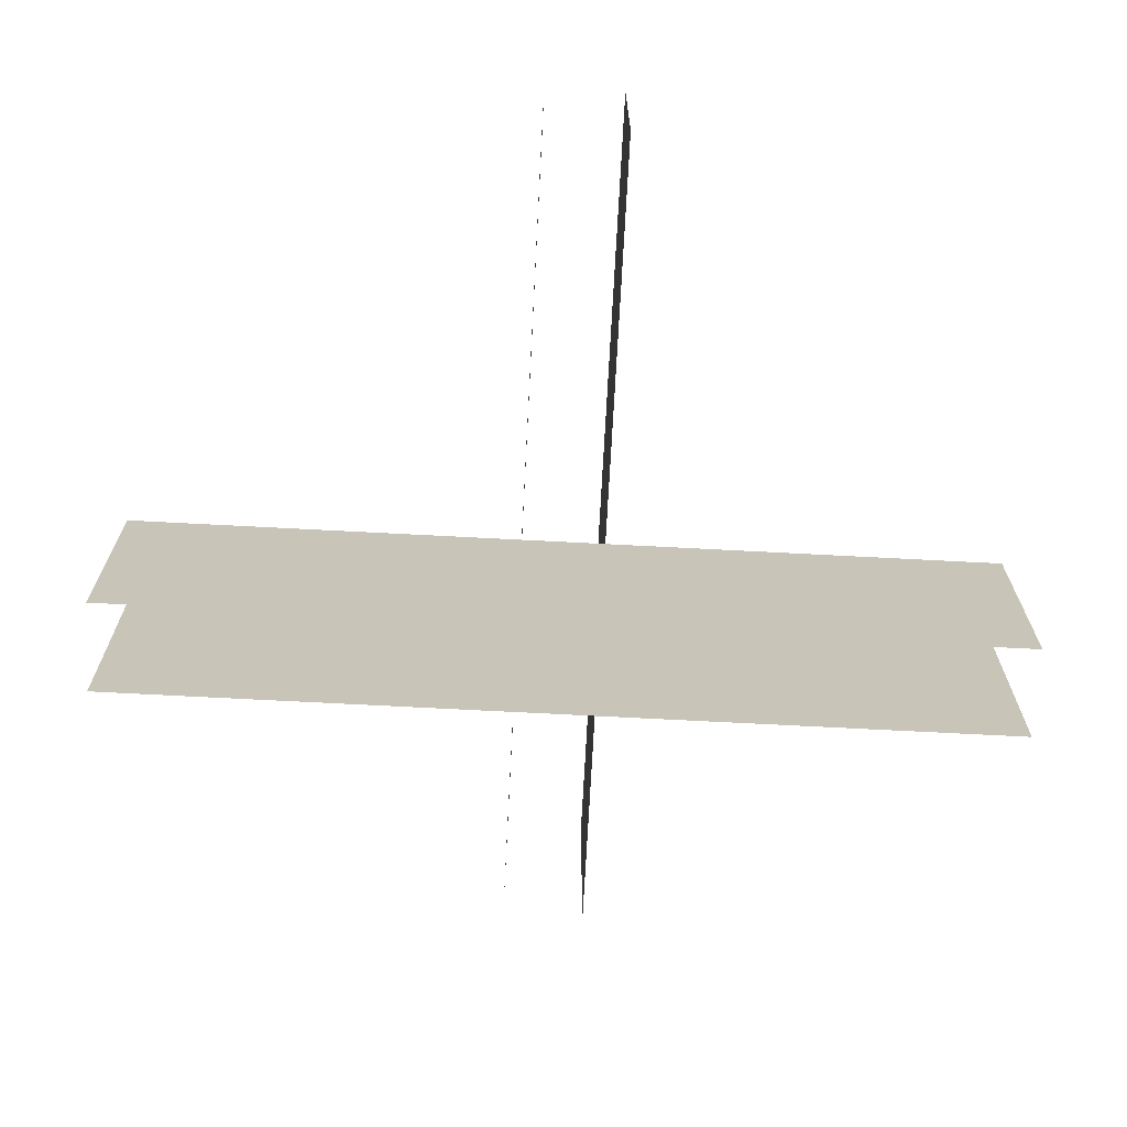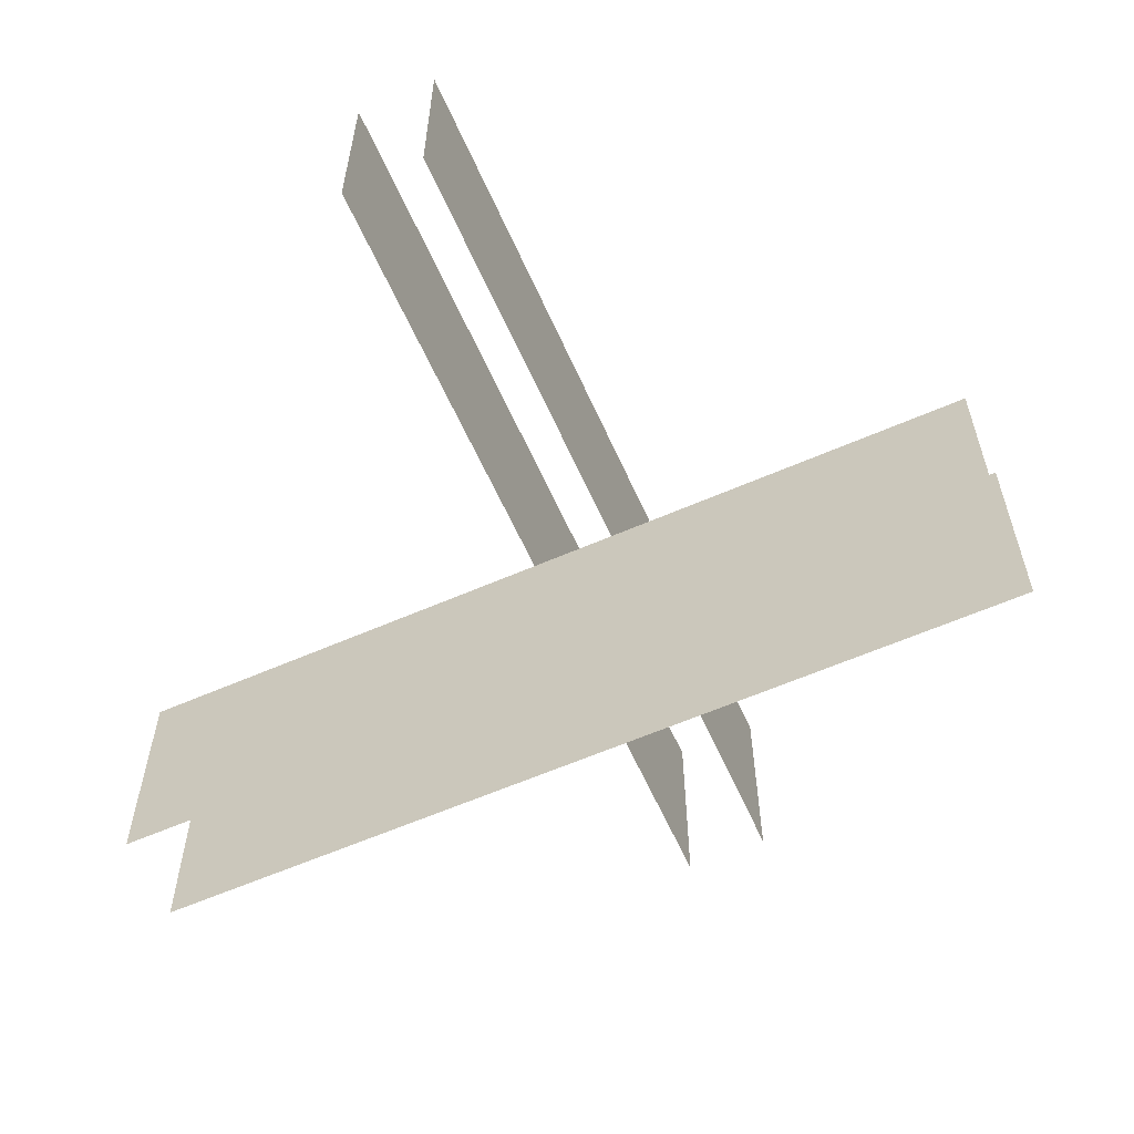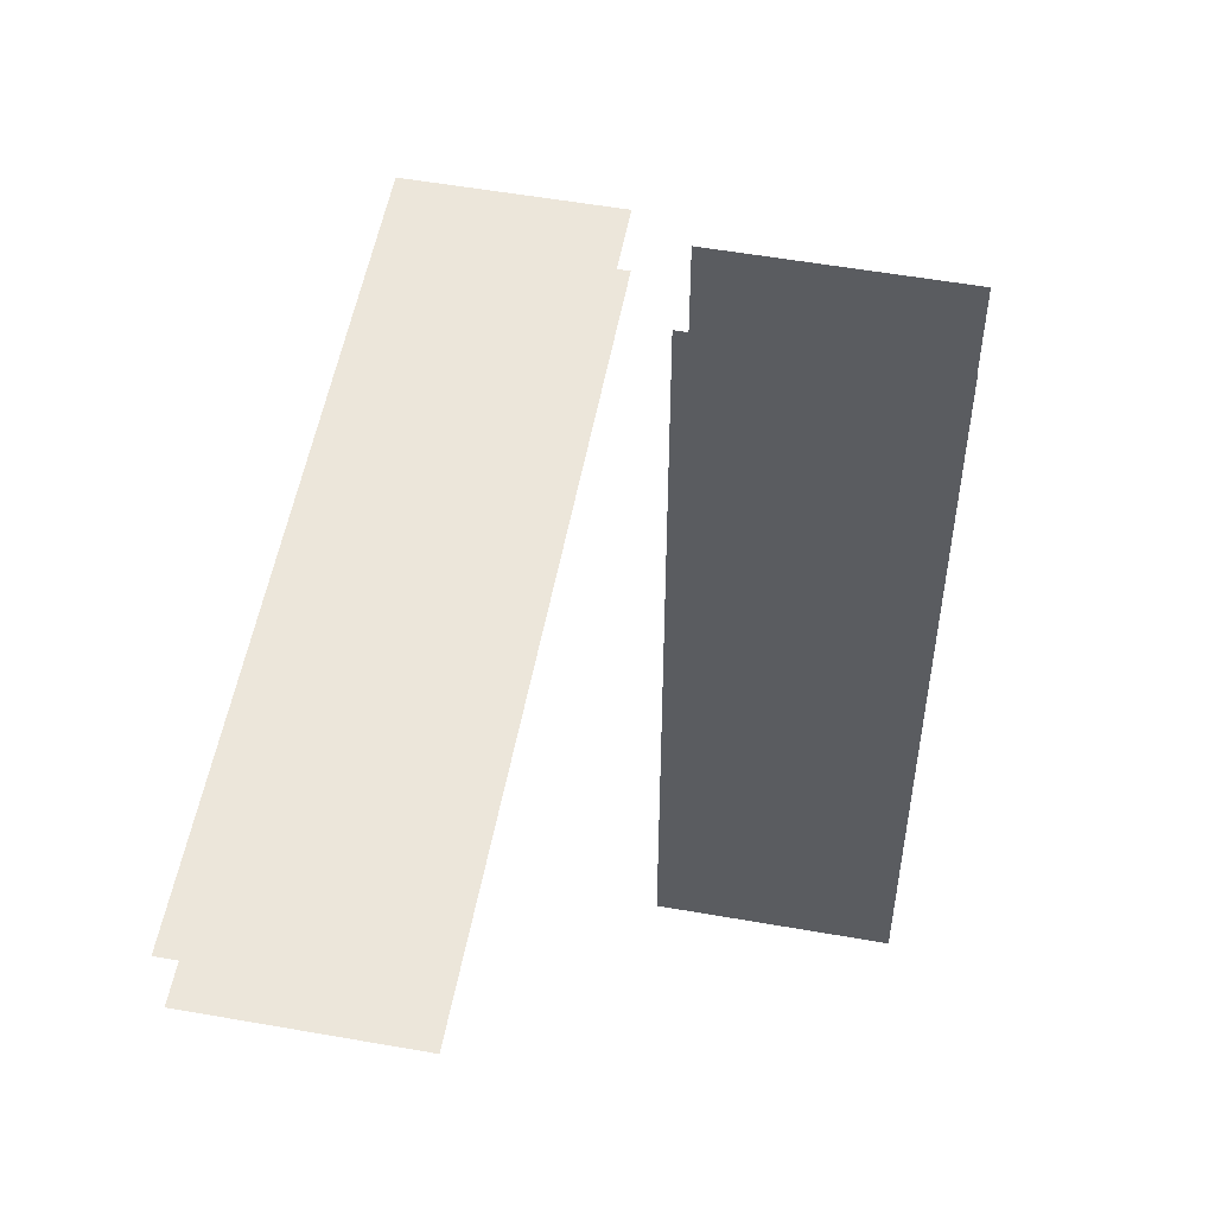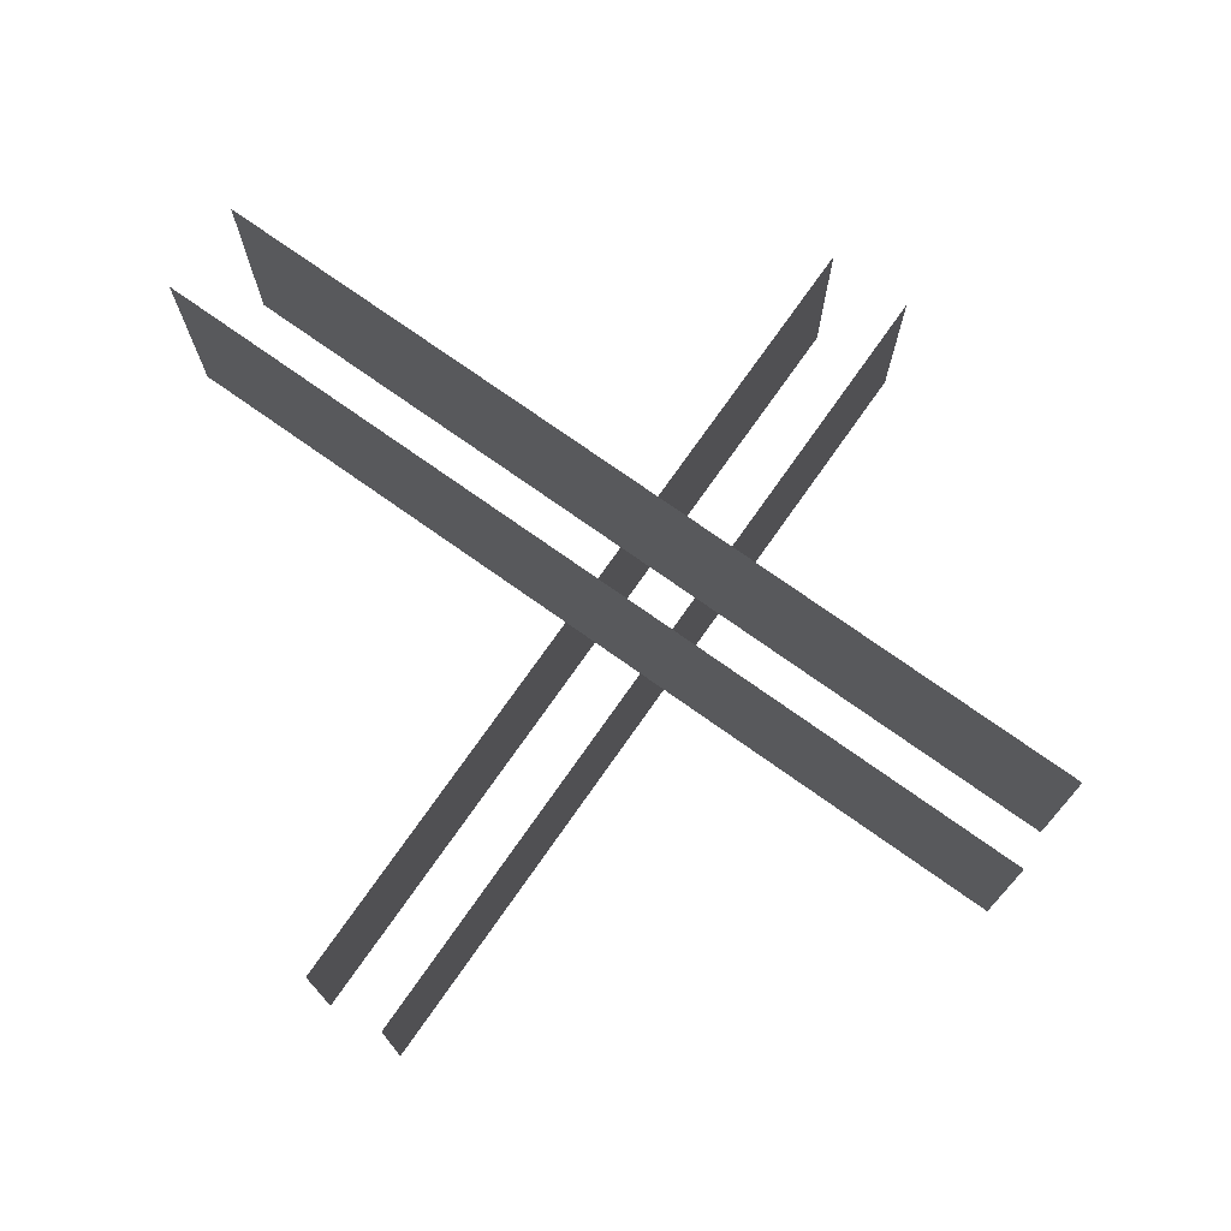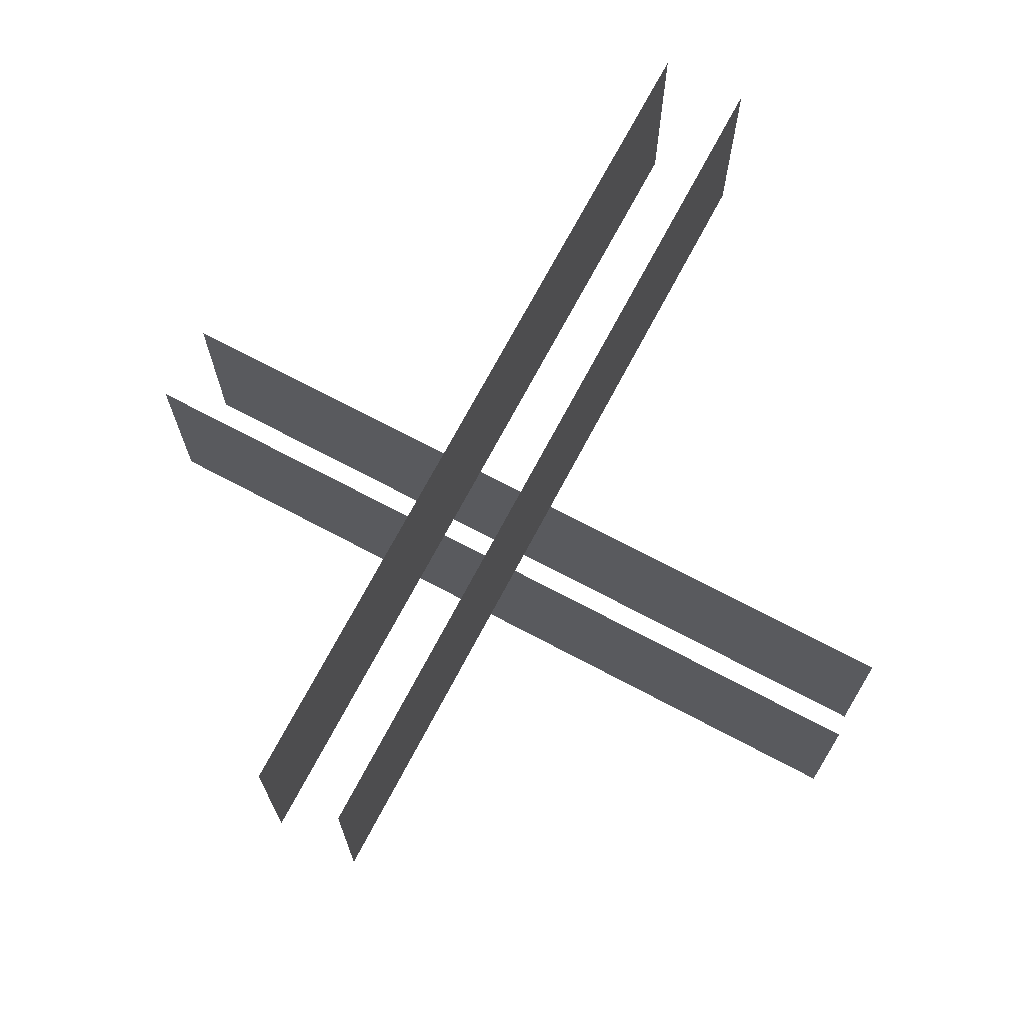
<metadata>
{"format":"obj","ext":"obj","renderer":"f3d","projection":"perspective","resolution":1024,"background":"white","views":[{"elev":-70.3,"azim":177.0,"up":"+Y"},{"elev":-60.8,"azim":-156.0,"up":"+Y"},{"elev":54.4,"azim":100.6,"up":"+Z"},{"elev":75.6,"azim":125.2,"up":"+Y"},{"elev":71.4,"azim":27.9,"up":"+Y"}]}
</metadata>
<code>
o Cube
v 0.04688 1.406 -0.4688
v 0.04688 1.406 0.4688
v -0.04688 1.406 -0.4688
v -0.04688 1.406 0.4688
v 0.04688 1.156 -0.4688
v 0.04688 1.156 0.4688
v -0.04688 1.156 0.4688
v -0.04688 1.156 -0.4688
v 0.4688 1.031 -0.04688
v 0.4688 1.031 0.04688
v -0.4688 1.031 0.04688
v -0.4688 1.031 -0.04688
v 0.4688 0.7812 -0.04688
v 0.4688 0.7812 0.04688
v -0.4688 0.7812 0.04688
v -0.4688 0.7812 -0.04688
g Cube_Cube_top
f 3 8 7 4
f 2 6 5 1
f 9 13 16 12
f 11 15 14 10

</code>
